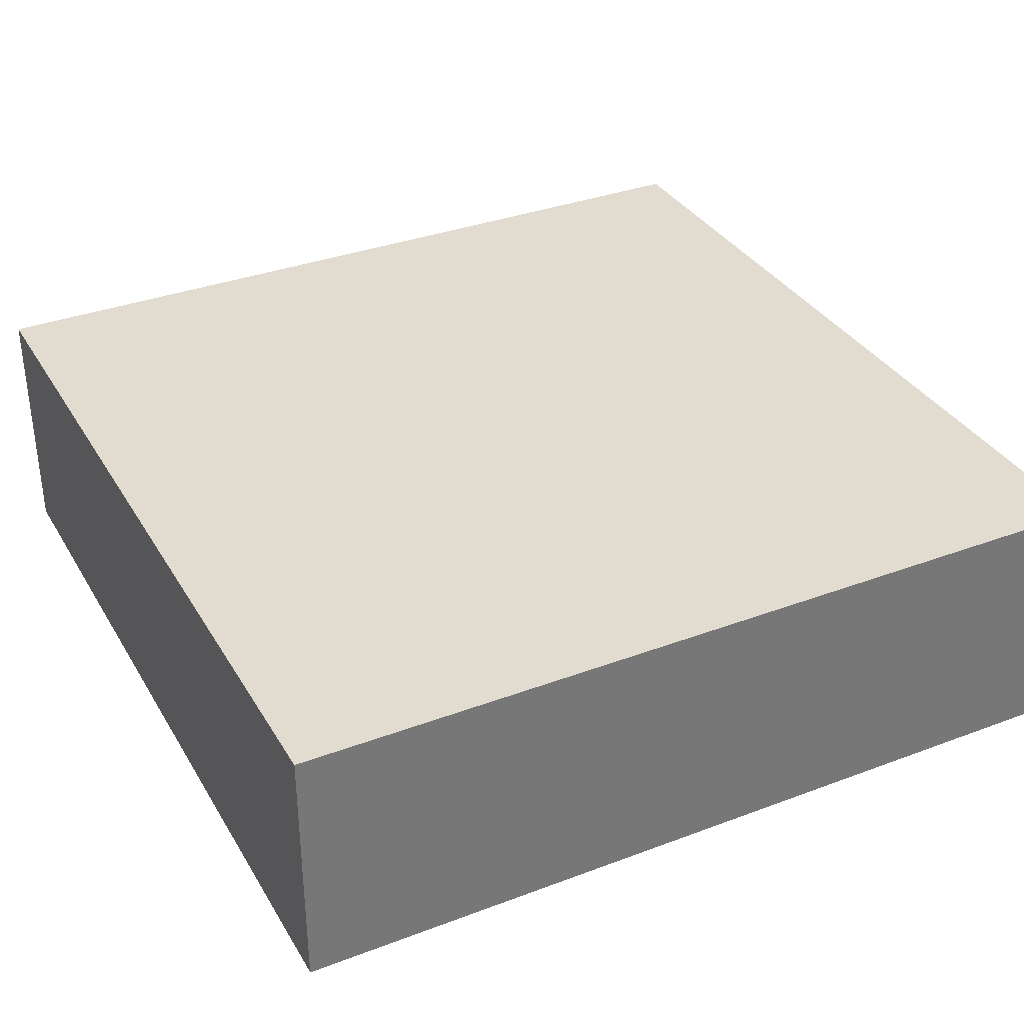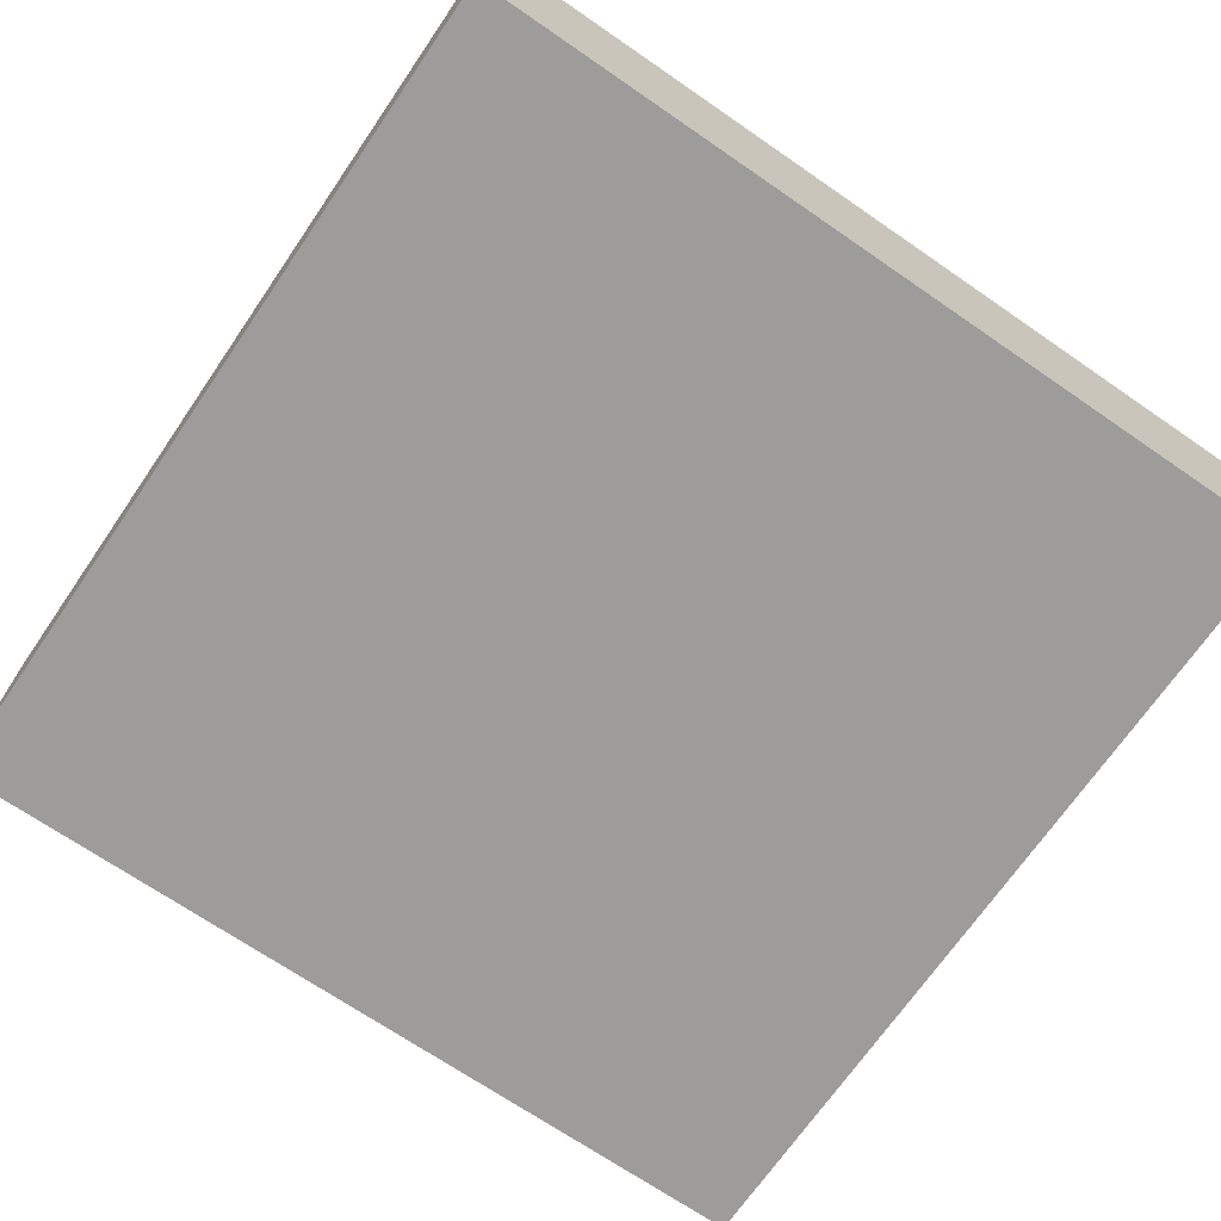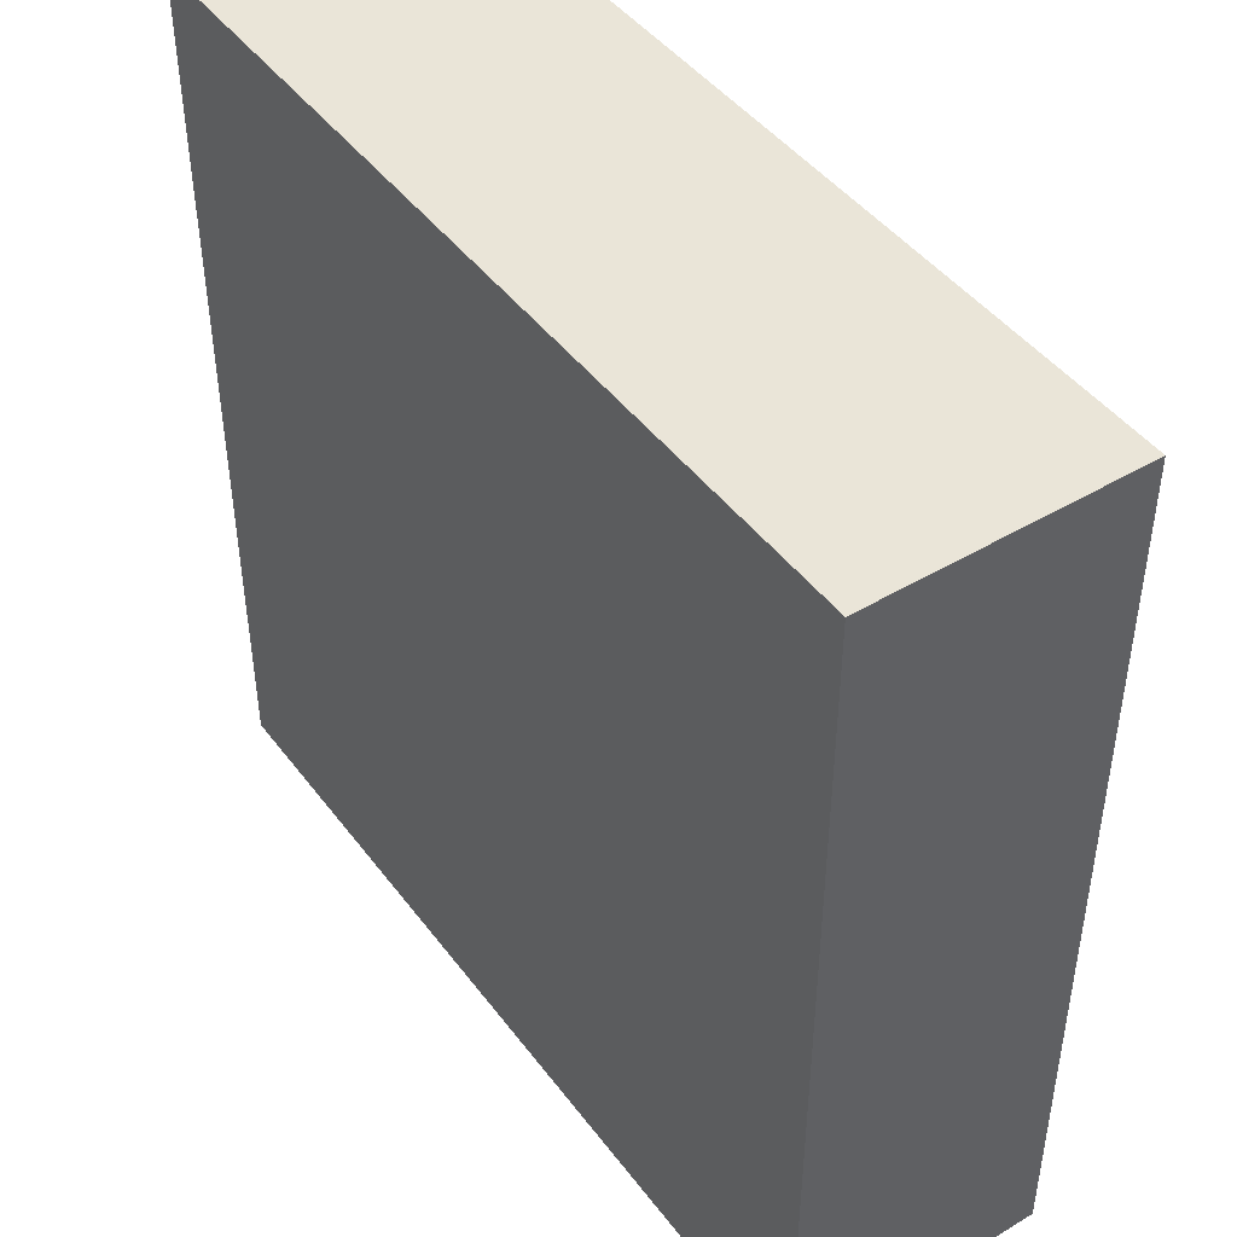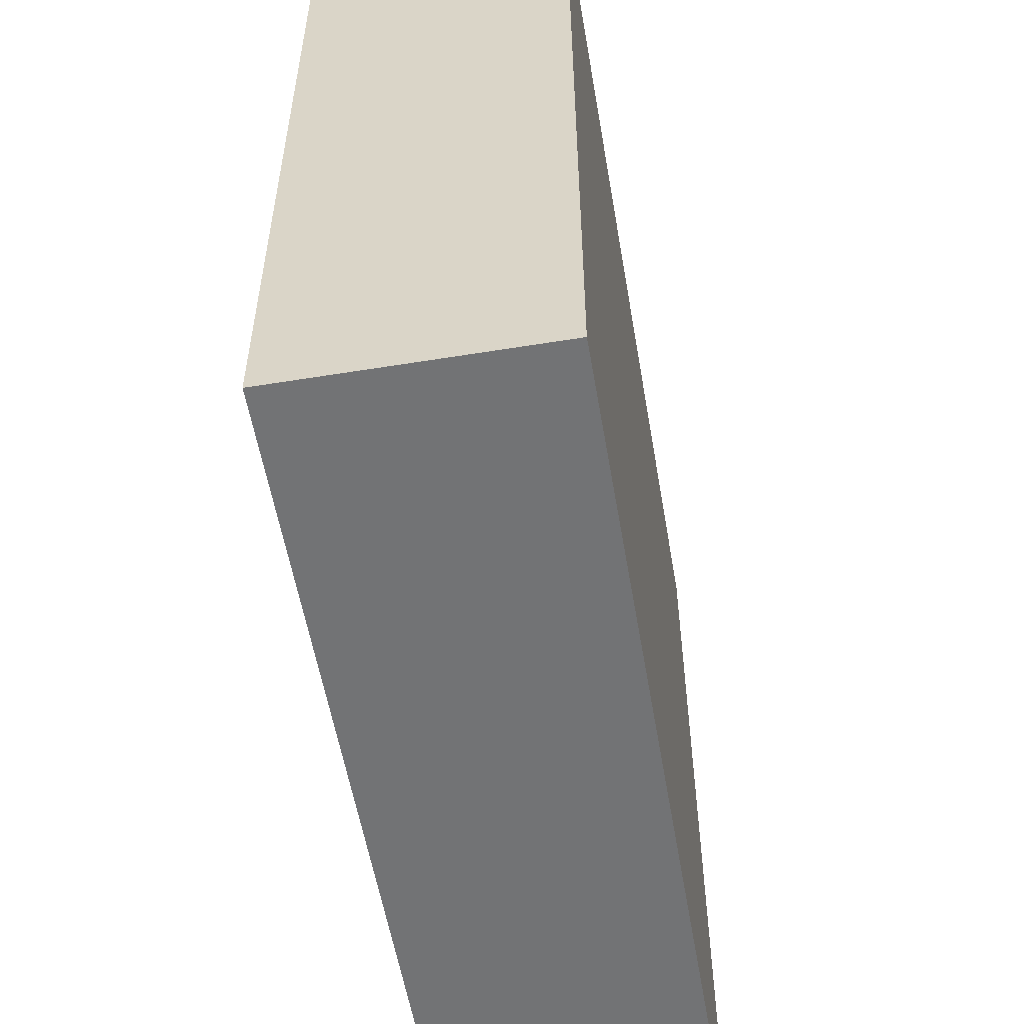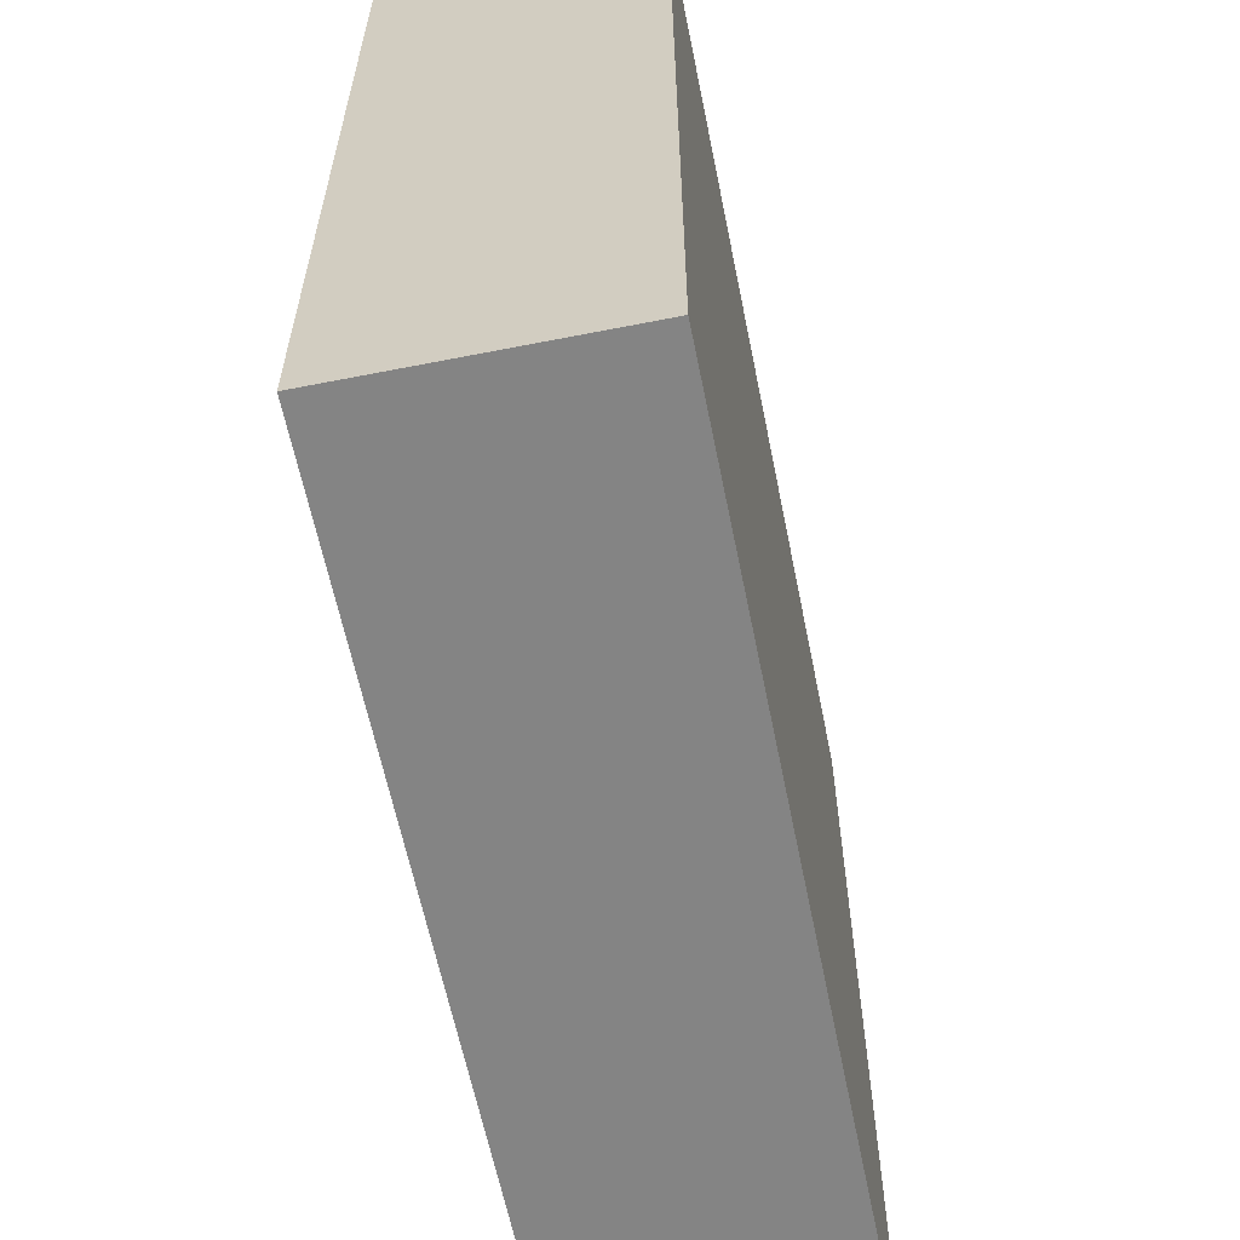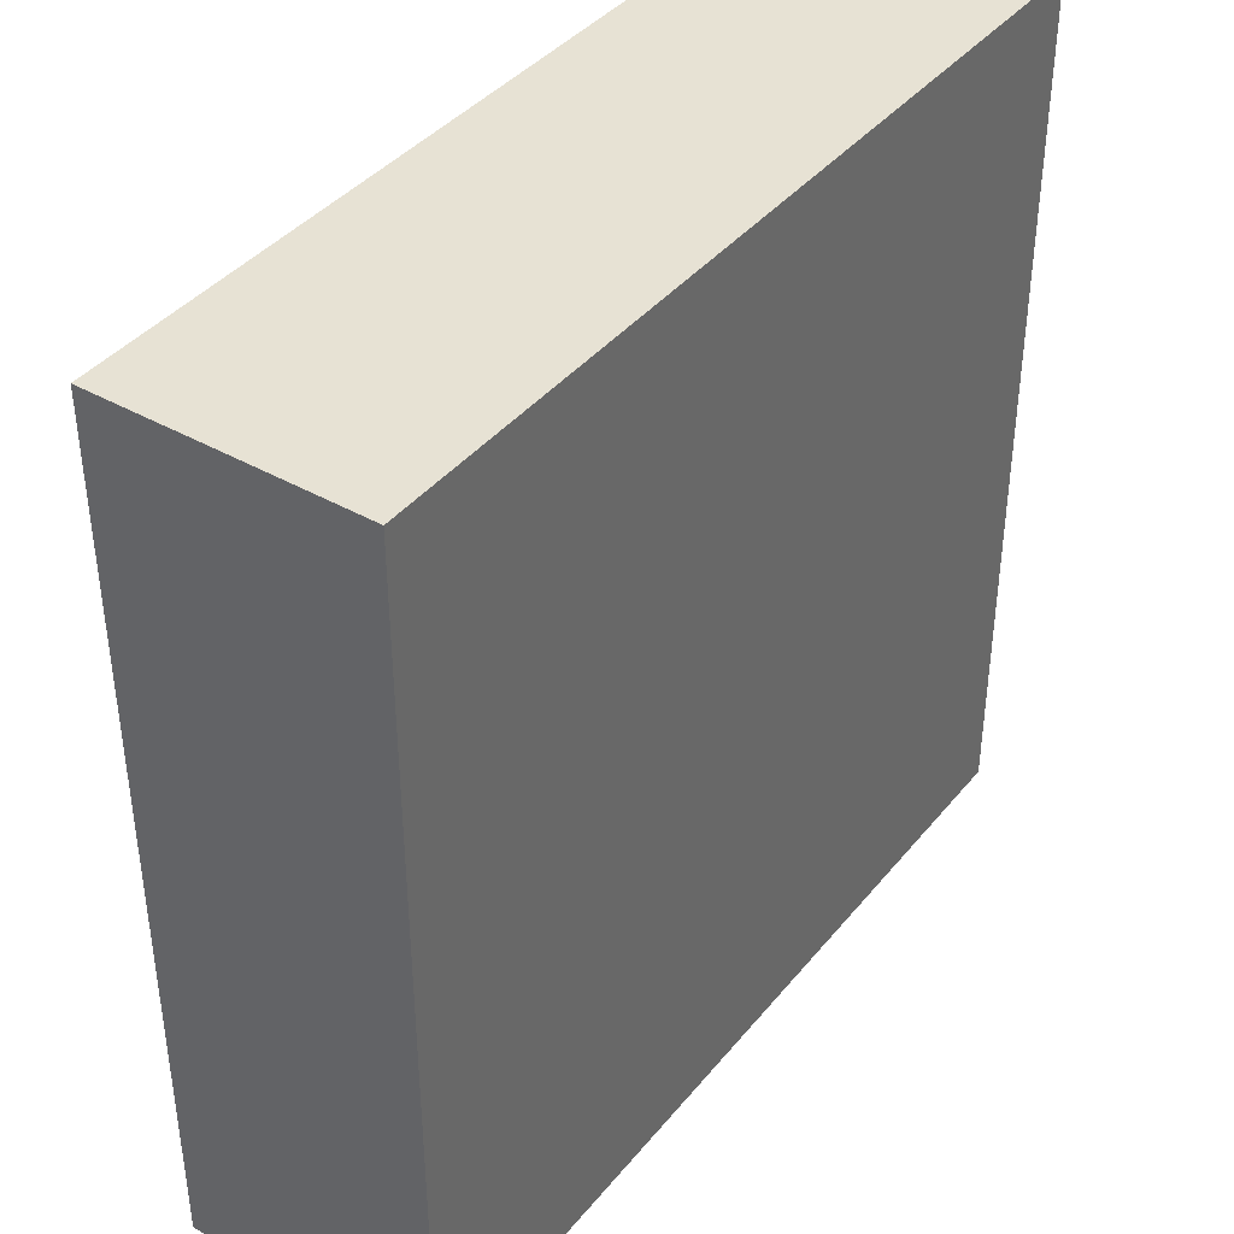
<metadata>
{"format":"obj","ext":"obj","renderer":"f3d","projection":"perspective","resolution":1024,"background":"white","views":[{"elev":34.5,"azim":63.2,"up":"+Z"},{"elev":-70.1,"azim":-34.5,"up":"+Z"},{"elev":45.1,"azim":55.5,"up":"+Y"},{"elev":-55.9,"azim":99.7,"up":"+Y"},{"elev":-61.3,"azim":101.4,"up":"+Y"},{"elev":40.0,"azim":125.1,"up":"+Y"}]}
</metadata>
<code>
o
v -1 0 -0.4
v -1 0 -1
v -1 2 -0.4
v -1 2 -1
v 1 0 -0.4
v 1 0 -0.5
v 1 0 -0.9
v 1 0 -1
v 1 2 -0.4
v 1 2 -0.5
v 1 2 -0.9
v 1 2 -1
v -1 0 -0.4
v -1 2 -0.4
v 1 0 -0.4
v 1 2 -0.4
v -1 0 -1
v -1 2 -1
v 1 0 -1
v 1 2 -1
v -1 0 -0.4
v 1 0 -0.4
v -0.9 0 -0.5
v 1 0 -0.5
v -0.9 0 -0.9
v 1 0 -0.9
v -1 0 -1
v 1 0 -1
v -1 2 -0.4
v 1 2 -0.4
v -0.9 2 -0.5
v 1 2 -0.5
v -0.9 2 -0.9
v 1 2 -0.9
v -1 2 -1
v 1 2 -1
f 3 2 1
f 4 2 3
f 5 6 9
f 6 7 10
f 9 6 10
f 7 8 11
f 10 7 11
f 11 8 12
f 15 14 13
f 16 14 15
f 17 18 19
f 19 18 20
f 23 22 21
f 24 22 23
f 25 23 21
f 25 24 23
f 26 24 25
f 27 25 21
f 27 26 25
f 28 26 27
f 29 30 31
f 31 30 32
f 29 31 33
f 31 32 33
f 33 32 34
f 29 33 35
f 33 34 35
f 35 34 36

</code>
